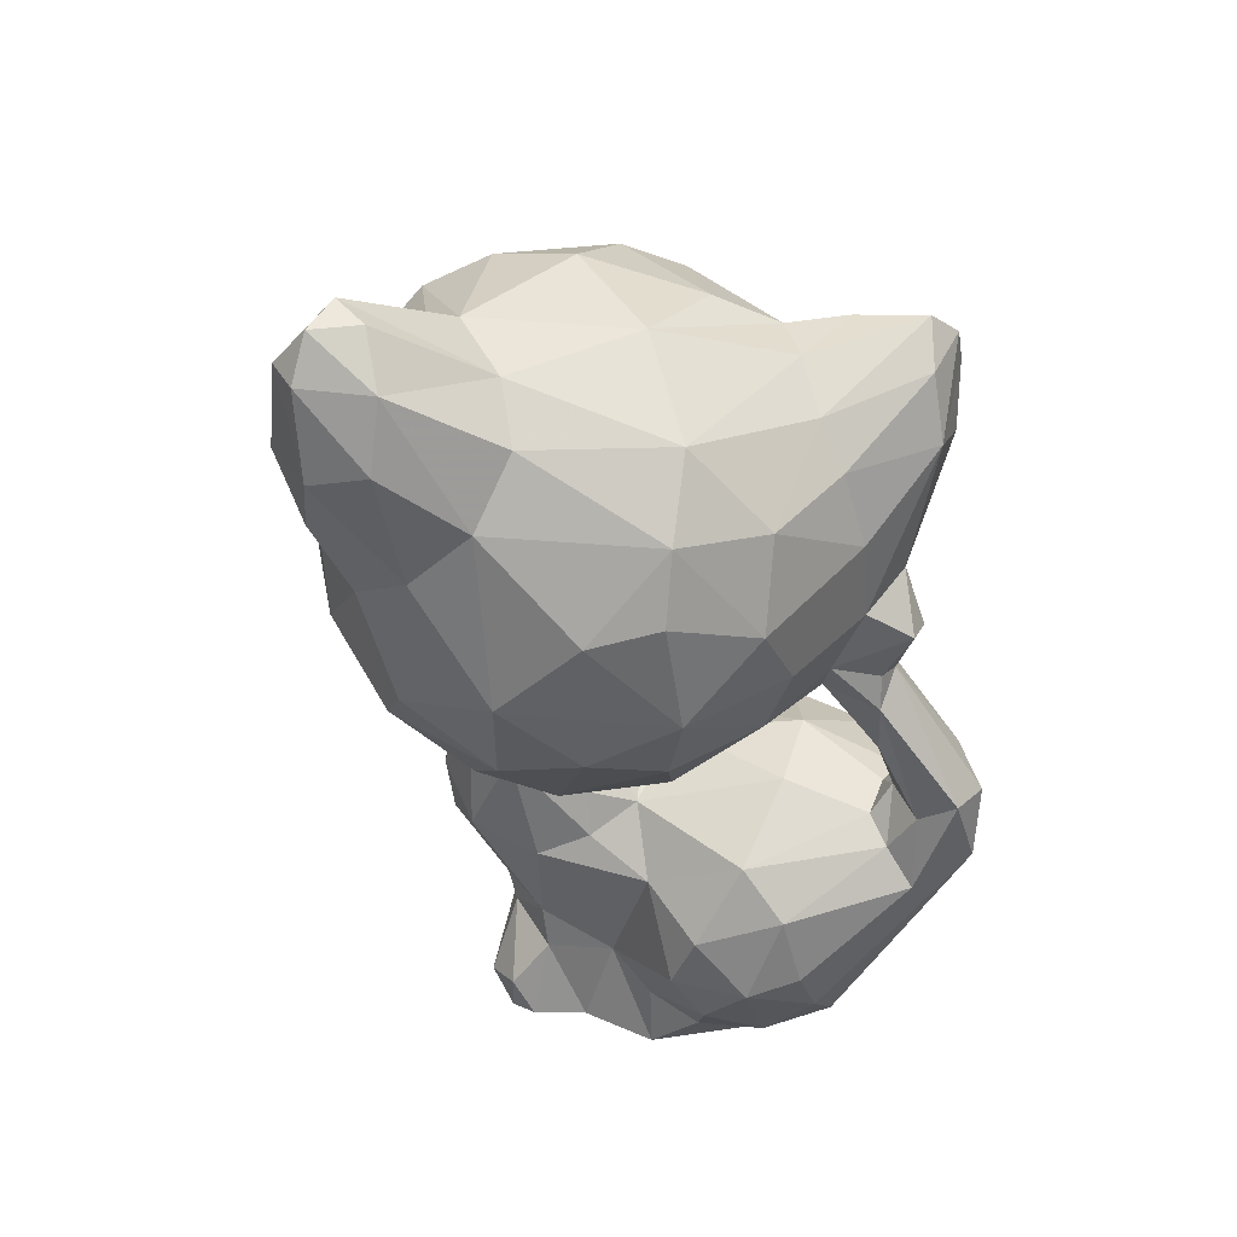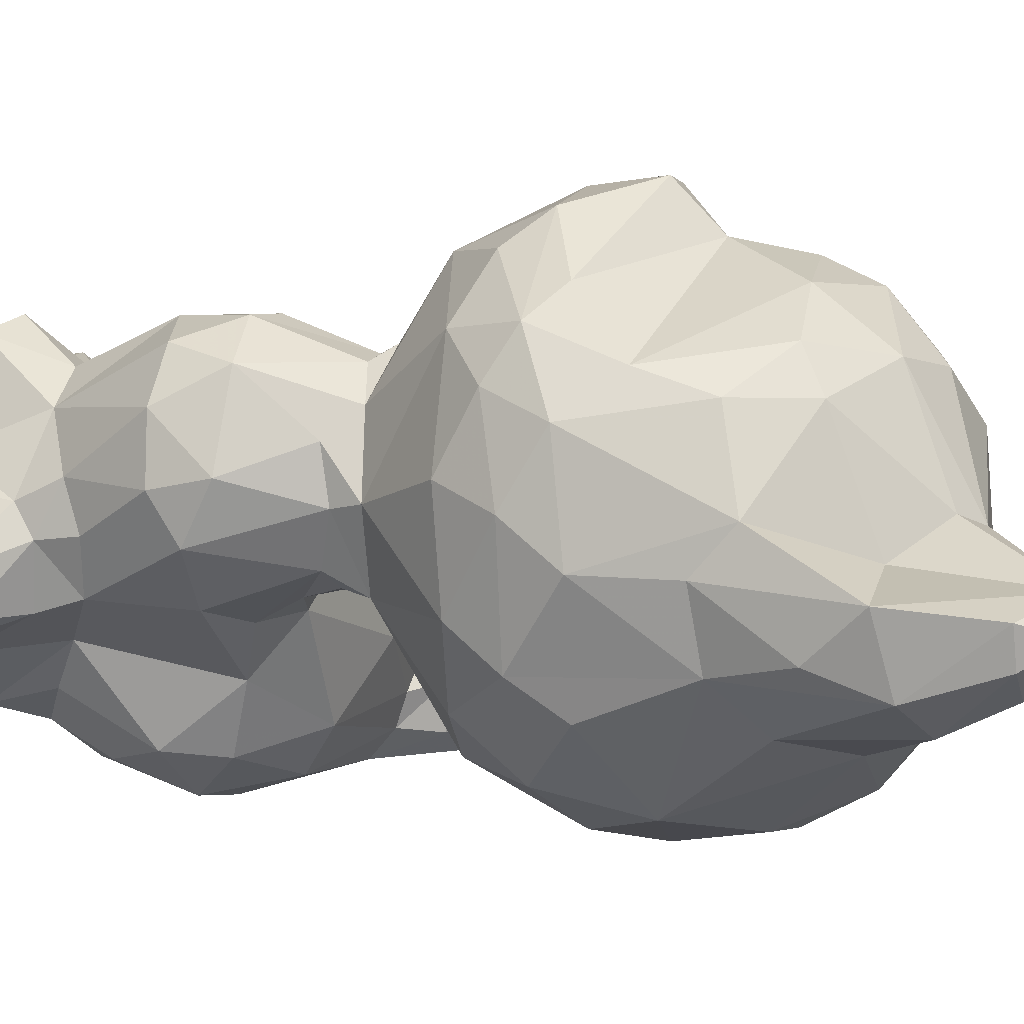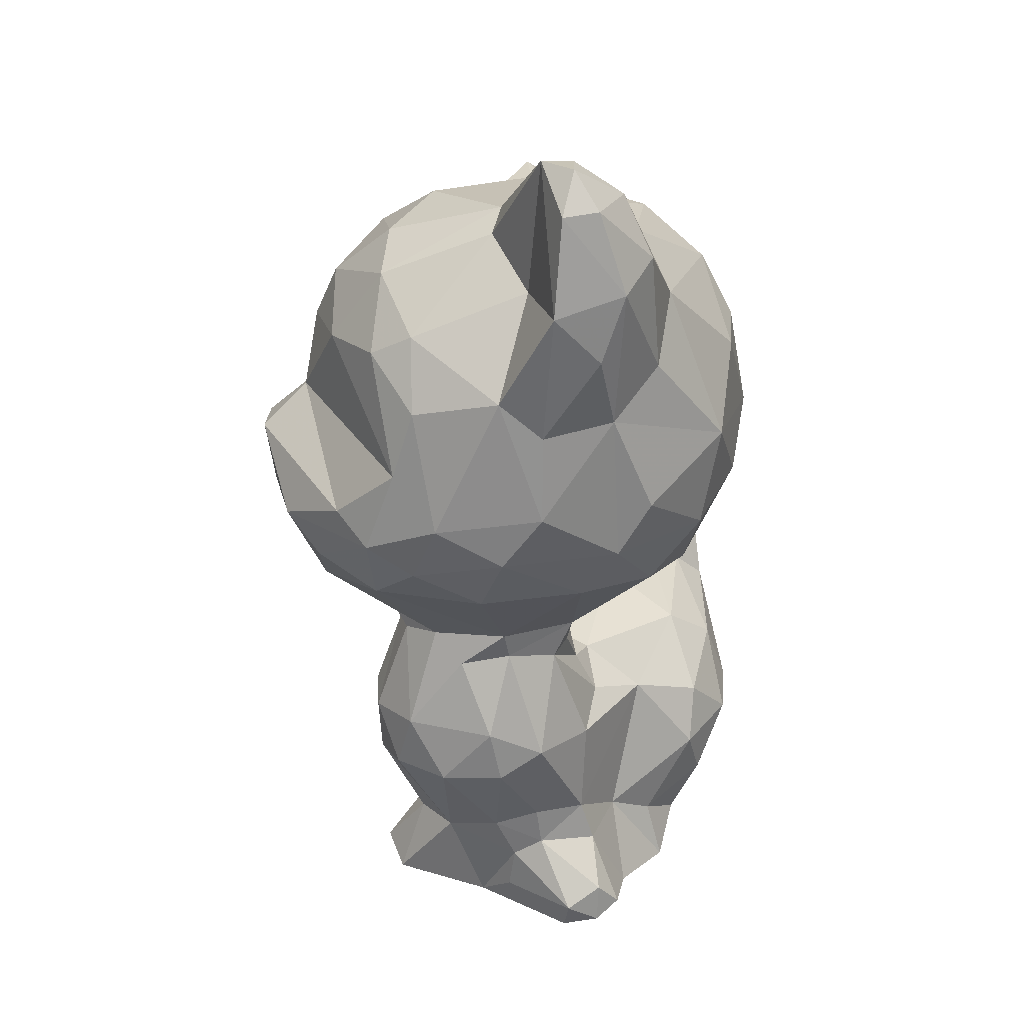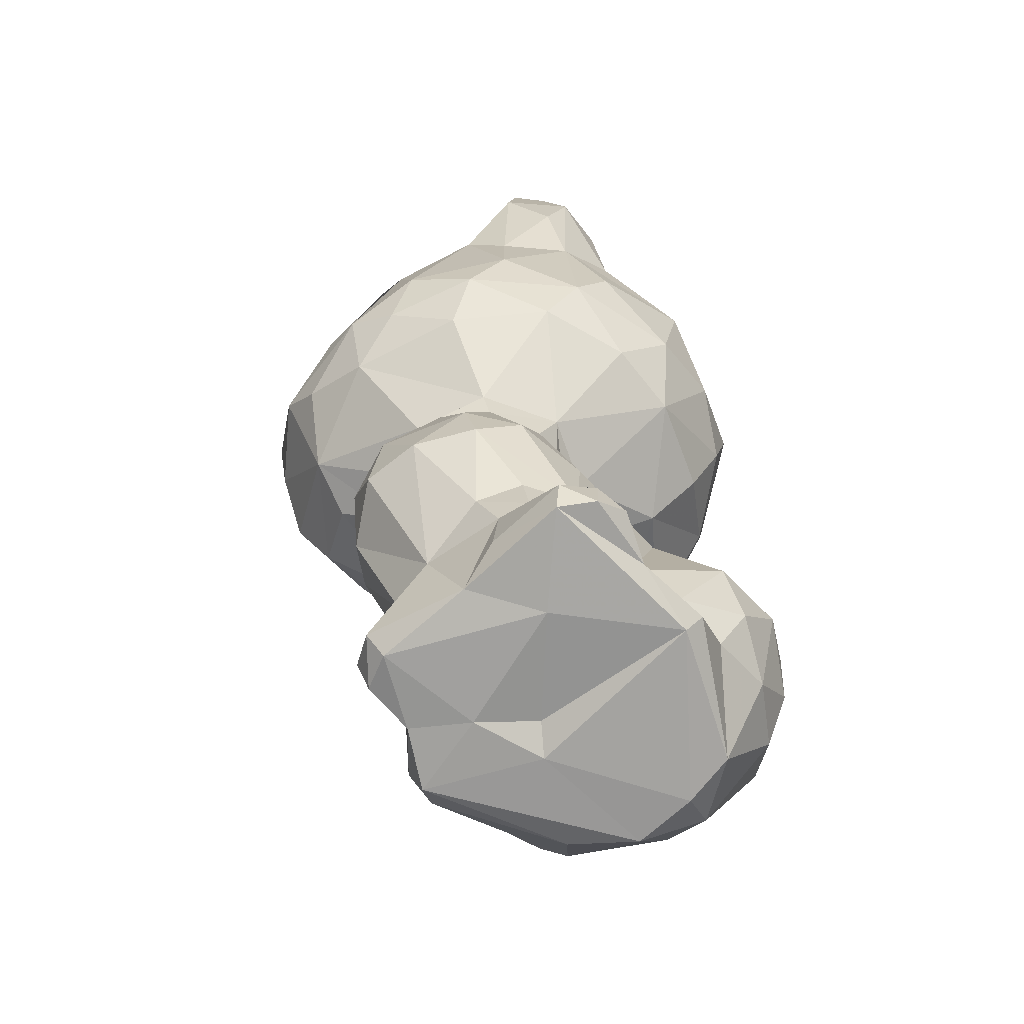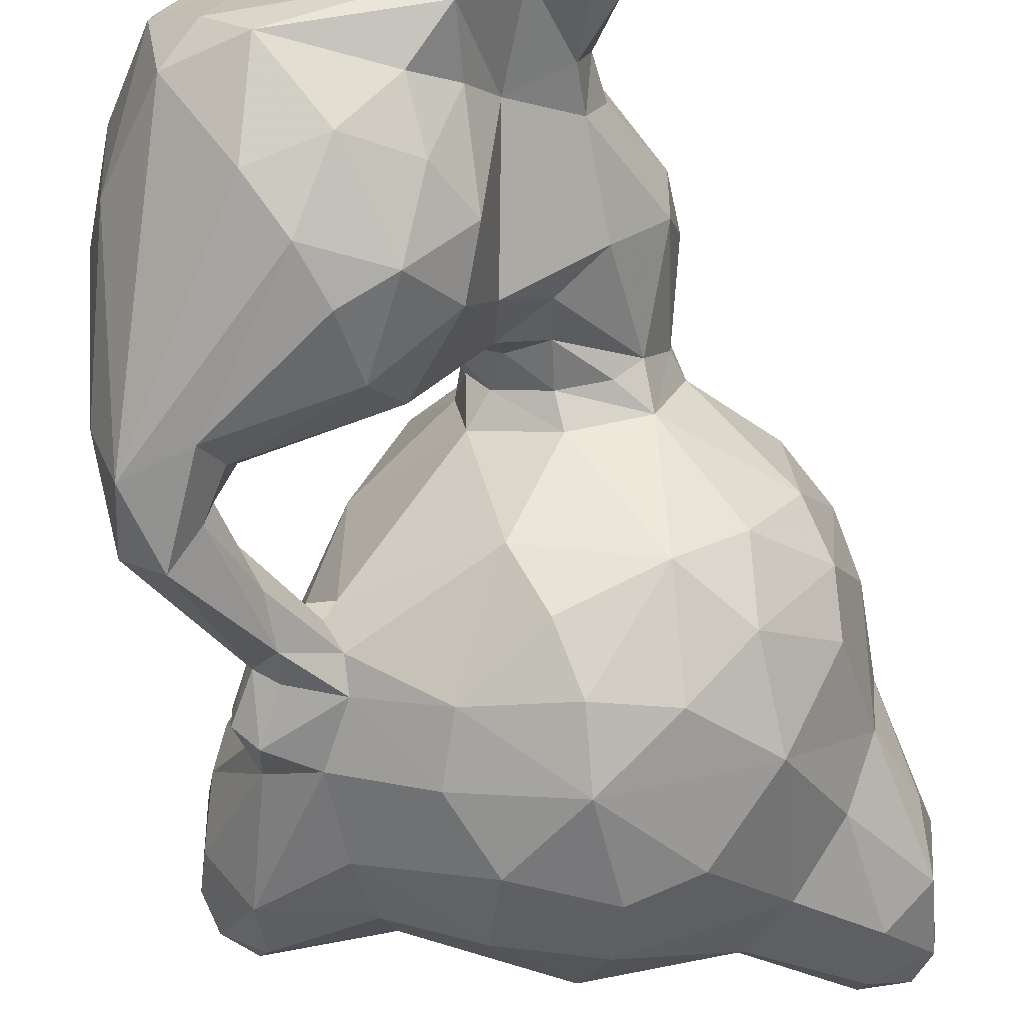
<metadata>
{"format":"obj","ext":"obj","renderer":"f3d","projection":"perspective","resolution":1024,"background":"white","views":[{"elev":47.9,"azim":159.3,"up":"+Y"},{"elev":9.8,"azim":104.2,"up":"+Z"},{"elev":23.5,"azim":82.6,"up":"+Y"},{"elev":-73.2,"azim":90.9,"up":"+Y"},{"elev":-69.6,"azim":9.0,"up":"+Z"}]}
</metadata>
<code>
v 22.48 47.94 -1.401
v -27.21 56.52 4.955
v 1.312 -1.396 -11.19
v -16.07 43.3 -8.89
v 2.609 49.22 -17.16
v -3.707 0.7692 20.6
v 3.132 7.188 -4.992
v 10.65 74.5 20.91
v -12.51 -1.924 -13.59
v -18.01 42.42 -7.108
v -19.23 43.59 -13.17
v -4.084 33.9 14.64
v -17.2 -0.3972 14.02
v -22.11 56.06 8.079
v -14.21 49.97 19.67
v -9.482 1.722 16.31
v -19.86 47.77 4.604
v 12.7 -2.219 -1.675
v -19.4 28.69 -13.17
v -19.67 0.235 -11.88
v -19.37 38.52 -13.36
v -27.97 35.21 -12.68
v -22.11 51.39 -12.57
v -16.28 -2.757 -10.13
v -19.71 46.65 -11.88
v -14.95 48.79 -11.15
v 0.5815 -2.82 -9.591
v 10.3 41.72 -10.74
v -24.39 49.95 -7.432
v -24.99 28.12 -8.843
v -28.38 13.88 -3.209
v 15.82 48.18 -11.21
v -20.44 43.58 -5.99
v 20.79 67.18 -5.285
v -18.19 44.66 -4.506
v 11.18 78.23 -4.571
v 20.76 84.46 -1.535
v 8.758 6.248 -1.737
v -29.86 64.23 -1.923
v -15.18 43.15 -5.651
v 12.67 1.889 -1.837
v 0.0339 27.81 0.6784
v 3.633 34.1 -1.16
v -3.885 33.92 2.155
v 3.802 27 -0.3523
v -28.4 58.68 0.9776
v 10.2 80.99 0.9308
v -1.647 31.23 2.964
v -22.21 63.86 4.406
v 27.19 84.12 5.335
v -20.28 24.49 6.257
v 9.031 4.956 7.282
v -4.783 33.24 8.053
v 4.643 -2.318 10.44
v -19.95 2.286 9.929
v -18.45 70.47 7.552
v 8.193 0.4659 7.798
v 19.02 74.57 7.327
v -10.89 76.85 8.657
v -1.406 -2.976 17.85
v -17.32 4.447 12.67
v -9.091 19.28 13.38
v 12.82 17.7 15.64
v -8.803 -2.379 15.92
v -19.24 56.51 15.85
v 20.84 63.2 18.92
v 5.05 35.35 20.14
v -11.37 45.15 23.31
v 20.24 56.54 20.89
v 5.766 23.57 22.11
v -9.107 54.58 23.2
v 1.979 55.74 33.07
v -21.97 29.26 -10.38
v -19.66 27.54 -16.56
v -5.656 62.59 -17.01
v -8.967 55.32 -15.91
v -6.919 49.02 -15.26
v -2.784 2.499 -13.24
v 9.439 65.25 -15.23
v -1.287 19.12 -15.16
v -24.23 50.14 -10.33
v -29.27 24.63 -13.19
v 0.8988 4.8 -9.614
v -15.61 72.37 -4.103
v -2.028 77.14 -7.916
v 9.179 20.33 -0.7074
v -19.84 47.17 -3.071
v 12.38 -2.771 2.028
v 4.466 23.19 -2.468
v -17.93 29.11 -0.9538
v 26.96 69.81 1.462
v 13.92 20.59 5
v 26.67 84.39 1.786
v 24.64 87.93 3.871
v -29.71 62.15 4.344
v 24.84 52.96 6.661
v -24.62 12.01 8.76
v -3.446 30.48 5.803
v 20.83 43.02 2.013
v -9.724 24.62 8.407
v -3.793 30.74 12.18
v 23.62 47.73 10.45
v -14.65 40.55 8.509
v 20.22 42.12 12.22
v -19.19 16.72 11.35
v -17.69 64.48 17.27
v 4.205 6.475 14.09
v -8.947 7.007 13.02
v -15.12 44.29 17.62
v 17.49 69.98 18.62
v -14.94 -2.389 14.72
v -0.3159 6.531 16.82
v 10.23 34.17 16.02
v 6.482 33.26 18.82
v 2.794 33.2 19.02
v 15.35 67.82 22.41
v -1.397 17.25 20.86
v -9.026 66.15 25.04
v -6.524 41.91 26.82
v 8.269 67.47 25.88
v -1.886 66.7 26.97
v 1.639 60.12 28.52
v 11.56 44.8 28.13
v -2.308 55.93 32.21
v 0.4657 49.05 32.07
v 11.32 -0.8733 -4.276
v -9.799 16.46 -20.66
v -11.71 11.25 -20.48
v -20.95 24.72 -19.84
v -27.11 26.69 -19.52
v 2.056 56.34 -18.65
v -7.842 4.889 -17.53
v -8.755 22.81 -18.25
v -4.835 14.68 -19.58
v -24.95 34.1 -19.24
v -14.58 6.273 -18.43
v -28.46 33.13 -17.29
v -22.01 31.47 -17.28
v 9.669 51.43 -15.92
v -6.642 26.11 -13.31
v 2.922 66.46 -16.59
v -21.76 45.69 -10.53
v -2.075 8.224 -16.12
v 1.045 43.52 -14.09
v -21.73 31.51 -12.69
v 0.7547 13.37 -14.45
v -13.26 29.32 -7.019
v -14.85 45.68 -10.09
v -25.89 9.098 -8.857
v -24.35 31.99 -10.5
v -21.78 34.41 -11.11
v 0.7331 21.12 -8.098
v -27.23 30.33 -10.49
v -17.92 54.58 -11.09
v -25.7 35.09 -10.02
v -1.636 39.17 -9.233
v -22.06 45.41 -7.299
v -16.34 69.09 -7.801
v -24.04 53.99 -5.379
v -28.19 23.48 -7.729
v 16.3 42.25 -5.988
v -23.03 55.49 -7.913
v 22.55 78.65 -4.105
v -20.57 -2.245 -5.472
v -25.41 25.1 -0.3757
v -26.16 67.64 -6.29
v 8.814 10.56 -0.3518
v -27.75 75.59 1.002
v 3.328 31.29 0.5933
v -11.82 -2.792 3.398
v 9.92 6.889 4.386
v 13.62 0.02454 1.741
v -27.28 18.28 3.51
v 10.37 30.61 3.146
v 7.85 31.38 1.371
v 23.99 62.71 -0.4236
v -30.54 73.03 0.9033
v -22.08 74.52 4.529
v 20.07 87.58 3.203
v -26.56 8.954 3.879
v -30.1 72.15 3.513
v 21.47 88.06 6.516
v -16.23 74.33 1.504
v -6.684 27.19 3.899
v 10.48 11.01 4.985
v -4.577 27.93 6.02
v 24.9 61.61 6.667
v -26 5.987 1.137
v -23.6 20.31 7.339
v 14.25 17.96 9.486
v 13.29 78.9 10.12
v 10.95 80.9 8.925
v 12.48 31.99 8.354
v -12.42 20.81 10.41
v -5.075 27.03 11.42
v 24.5 65.2 10.9
v 14.57 23.46 10.69
v -12.87 71.39 18.81
v -1.652 31.87 16.8
v -14.99 1.14 16.17
v 20.14 45.63 19.07
v -3.966 6.28 16.34
v -4.953 -2.032 19.38
v 0.0422 -1.377 19.46
v -15.17 62.44 21.28
v -9.459 37.67 18.15
v -6.864 75.22 19.34
v 9.228 18.16 20.25
v 11.19 24.03 19.01
v -3.732 23.19 18.66
v 0.1951 34.42 18.68
v 15.26 41.89 22.55
v 2.339 25.04 21.89
v 2.771 16.68 21.57
v 0.2511 71.98 24.92
v 18.64 48.34 23.64
v -0.2147 37.88 24.67
v 15.79 51.32 26.32
v -3.894 58.62 27.93
v 4.913 39.63 27.25
v 9.269 48.72 31.18
v 6.372 -1.342 -5.888
v -8.495 -1.717 3.622
v -0.3948 25.98 -2.276
v -29.1 29.83 -12.08
v -4.632 45.29 30.21
v 22.18 52.93 -4.723
v 22.95 51.48 17.06
v -1.137 79.54 14.46
v -7.847 70.03 -12.92
v 1.261 72.31 -13.64
v -31.44 69.25 1.468
v 13.37 34.77 8.981
v -17.4 62.69 -10.59
v 15.64 72.97 -7.341
v 16.44 58.11 -12.94
v -26.32 73.16 -3.164
v 10.57 34.57 1.267
v 2.509 -2.991 2.97
v -2.951 80.32 2.809
v 27.12 76.41 -0.7891
v -21.23 -1.293 1.313
v 28.03 74.64 6.149
v -21.37 51.81 9.036
v -16.67 73.72 6.402
v 9.43 9.328 9.435
v -8.119 -2.772 9.852
v 12.13 31.18 13.43
v 4.68 77.3 19.54
f 75 141 131
f 136 132 9
f 76 131 77
f 142 23 25
f 85 231 230
f 148 77 156
f 11 26 148
f 3 27 9
f 162 154 23
f 81 162 23
f 7 38 222
f 177 181 168
f 2 244 14
f 246 107 52
f 65 14 244
f 56 198 245
f 107 214 112
f 71 219 205
f 128 129 127
f 128 130 129
f 138 135 11
f 128 134 132
f 138 74 129
f 134 133 80
f 75 231 141
f 20 136 9
f 78 132 143
f 141 231 79
f 138 21 145
f 26 76 77
f 19 147 140
f 26 25 23
f 26 23 154
f 150 151 155
f 160 30 153
f 81 142 157
f 225 155 157
f 4 148 40
f 81 157 29
f 222 27 3
f 230 84 85
f 162 39 166
f 164 188 149
f 237 84 158
f 10 40 35
f 235 36 37
f 24 170 164
f 152 86 167
f 159 87 2
f 39 232 166
f 84 168 183
f 163 93 241
f 169 238 175
f 179 37 47
f 45 175 174
f 37 94 93
f 159 2 46
f 39 95 232
f 38 167 171
f 168 178 183
f 42 224 186
f 49 14 56
f 93 94 50
f 167 190 185
f 88 57 54
f 100 195 186
f 188 13 55
f 57 172 52
f 182 192 191
f 17 103 244
f 98 186 101
f 92 197 190
f 62 195 100
f 58 191 110
f 191 192 8
f 210 199 195
f 104 102 201
f 233 104 212
f 110 66 196
f 198 207 59
f 13 200 61
f 192 249 8
f 114 113 67
f 115 114 67
f 207 249 229
f 113 212 220
f 109 68 15
f 64 60 203
f 70 114 115
f 212 104 201
f 113 220 67
f 205 15 71
f 106 205 198
f 116 66 110
f 213 70 115
f 206 119 109
f 207 118 215
f 120 69 116
f 68 124 71
f 68 119 226
f 121 120 215
f 71 124 219
f 68 226 124
f 125 221 72
f 124 125 72
f 184 147 90
f 128 127 134
f 129 135 138
f 130 137 135
f 77 131 5
f 5 144 77
f 230 231 75
f 19 74 145
f 149 130 20
f 145 21 151
f 234 75 154
f 3 78 83
f 30 73 150
f 153 155 225
f 22 157 142
f 20 24 164
f 81 159 162
f 151 33 155
f 83 146 7
f 40 156 44
f 89 152 224
f 236 176 227
f 156 43 44
f 35 87 33
f 28 161 238
f 7 152 167
f 166 177 237
f 163 37 93
f 36 47 37
f 224 45 89
f 35 40 87
f 43 238 169
f 161 1 99
f 177 168 237
f 89 45 174
f 176 96 1
f 46 95 39
f 41 171 172
f 92 86 174
f 98 44 48
f 95 49 181
f 167 185 171
f 167 92 190
f 240 192 47
f 49 56 178
f 188 55 180
f 92 174 193
f 170 223 247
f 238 193 174
f 17 244 2
f 94 182 50
f 95 2 14
f 58 182 191
f 238 233 193
f 58 196 243
f 99 104 233
f 170 247 111
f 12 53 101
f 14 106 56
f 105 61 108
f 61 55 13
f 192 229 249
f 206 109 103
f 54 204 60
f 203 6 64
f 6 16 64
f 202 112 117
f 199 211 12
f 201 228 216
f 208 63 209
f 107 208 214
f 199 210 213
f 115 67 211
f 208 209 70
f 68 71 15
f 214 208 70
f 211 220 217
f 198 118 207
f 215 118 121
f 218 69 122
f 122 72 218
f 219 121 118
f 220 123 221
f 10 4 40
f 127 133 134
f 130 135 129
f 132 136 128
f 129 74 133
f 132 134 143
f 133 140 80
f 139 5 131
f 131 76 75
f 131 79 236
f 79 131 141
f 143 134 146
f 146 134 80
f 135 137 142
f 74 138 145
f 9 132 78
f 140 133 74
f 139 131 236
f 130 82 137
f 28 5 139
f 140 74 19
f 138 11 21
f 32 139 236
f 154 75 76
f 28 144 5
f 28 139 32
f 148 21 11
f 9 24 20
f 82 130 149
f 26 154 76
f 21 148 4
f 135 142 11
f 137 82 225
f 22 137 225
f 148 26 77
f 75 234 230
f 3 9 78
f 151 21 4
f 11 142 25
f 73 145 150
f 23 142 81
f 78 143 83
f 150 145 151
f 234 158 230
f 144 28 156
f 77 144 156
f 152 80 140
f 143 146 83
f 153 150 155
f 146 80 152
f 82 160 225
f 152 140 224
f 153 30 150
f 151 4 10
f 24 9 27
f 28 32 161
f 34 236 235
f 235 236 79
f 158 84 230
f 225 160 153
f 22 225 157
f 81 29 159
f 231 85 36
f 79 231 235
f 235 231 36
f 148 156 40
f 155 33 157
f 161 32 1
f 3 83 7
f 151 10 33
f 32 236 227
f 222 3 7
f 33 10 35
f 224 140 147
f 163 235 37
f 30 160 165
f 1 32 227
f 236 34 176
f 149 188 31
f 222 126 18
f 86 152 89
f 157 33 87
f 162 159 46
f 162 46 39
f 163 34 235
f 126 222 38
f 156 28 43
f 159 29 87
f 29 157 87
f 176 34 241
f 34 163 241
f 85 183 240
f 88 222 18
f 126 38 41
f 38 7 167
f 166 232 177
f 84 237 168
f 92 167 86
f 86 89 174
f 30 165 90
f 176 241 91
f 41 172 18
f 45 224 42
f 48 43 169
f 227 176 1
f 238 161 99
f 44 103 40
f 40 103 87
f 164 242 188
f 90 165 51
f 44 43 48
f 45 169 175
f 45 42 169
f 42 48 169
f 91 241 243
f 178 168 181
f 241 93 50
f 111 164 170
f 41 38 171
f 177 232 181
f 94 37 179
f 90 51 100
f 232 95 181
f 164 111 242
f 88 18 172
f 31 188 180
f 2 87 17
f 239 88 54
f 48 42 186
f 175 238 174
f 187 91 243
f 183 178 245
f 180 97 173
f 179 47 182
f 90 100 184
f 238 99 233
f 181 49 178
f 183 245 240
f 172 171 52
f 187 96 176
f 186 98 48
f 1 96 102
f 94 179 182
f 242 13 188
f 165 173 189
f 44 98 53
f 99 1 102
f 240 245 59
f 57 88 172
f 180 55 97
f 165 189 51
f 49 95 14
f 246 171 185
f 44 53 103
f 240 229 192
f 243 50 182
f 47 192 182
f 186 184 100
f 53 98 101
f 178 56 245
f 52 171 246
f 92 193 197
f 189 173 97
f 189 97 105
f 185 190 246
f 194 100 51
f 194 51 105
f 54 52 107
f 244 103 109
f 240 59 229
f 111 13 242
f 186 195 101
f 105 51 189
f 60 247 239
f 97 55 61
f 206 103 53
f 206 53 12
f 102 104 99
f 244 109 65
f 248 193 233
f 245 198 59
f 194 105 108
f 194 62 100
f 14 65 106
f 247 60 64
f 108 62 194
f 63 246 190
f 63 190 197
f 101 195 199
f 113 248 233
f 200 13 111
f 108 200 16
f 107 246 63
f 12 101 199
f 108 61 200
f 108 16 202
f 201 102 228
f 209 63 197
f 209 197 248
f 196 228 96
f 191 8 110
f 198 56 106
f 229 59 207
f 111 64 200
f 200 64 16
f 204 107 112
f 107 63 208
f 62 108 210
f 108 202 117
f 6 202 16
f 109 15 65
f 205 65 15
f 106 65 205
f 108 117 210
f 209 113 114
f 211 199 115
f 6 204 112
f 216 228 66
f 112 202 6
f 209 114 70
f 203 60 204
f 203 204 6
f 117 112 214
f 116 69 66
f 199 213 115
f 216 66 69
f 210 117 213
f 211 67 220
f 119 68 109
f 116 8 120
f 117 214 213
f 213 214 70
f 212 201 216
f 205 118 198
f 249 215 8
f 215 120 8
f 220 212 123
f 123 212 216
f 119 217 220
f 69 218 216
f 120 122 69
f 205 219 118
f 219 122 121
f 122 120 121
f 221 216 218
f 220 226 119
f 226 220 125
f 220 221 125
f 122 219 124
f 122 124 72
f 221 218 72
f 226 125 124
f 126 41 18
f 223 239 247
f 145 73 19
f 186 224 184
f 73 30 90
f 224 147 184
f 90 147 73
f 147 19 73
f 146 152 7
f 127 129 133
f 25 26 11
f 160 82 31
f 27 222 88
f 239 27 88
f 87 103 17
f 31 180 173
f 193 248 197
f 58 110 196
f 54 107 204
f 233 212 113
f 12 211 206
f 123 216 221
f 27 223 170
f 31 173 160
f 91 187 176
f 243 196 187
f 128 136 130
f 20 130 136
f 22 142 137
f 20 164 149
f 154 166 234
f 154 162 166
f 158 234 166
f 82 149 31
f 239 223 27
f 170 24 27
f 158 166 237
f 173 165 160
f 43 28 238
f 36 85 47
f 85 240 47
f 85 84 183
f 241 50 243
f 95 46 2
f 187 196 96
f 182 58 243
f 54 57 52
f 60 239 54
f 228 102 96
f 97 61 105
f 111 247 64
f 195 62 210
f 196 66 228
f 248 113 209
f 110 8 116
f 217 119 206
f 217 206 211
f 249 207 215

</code>
